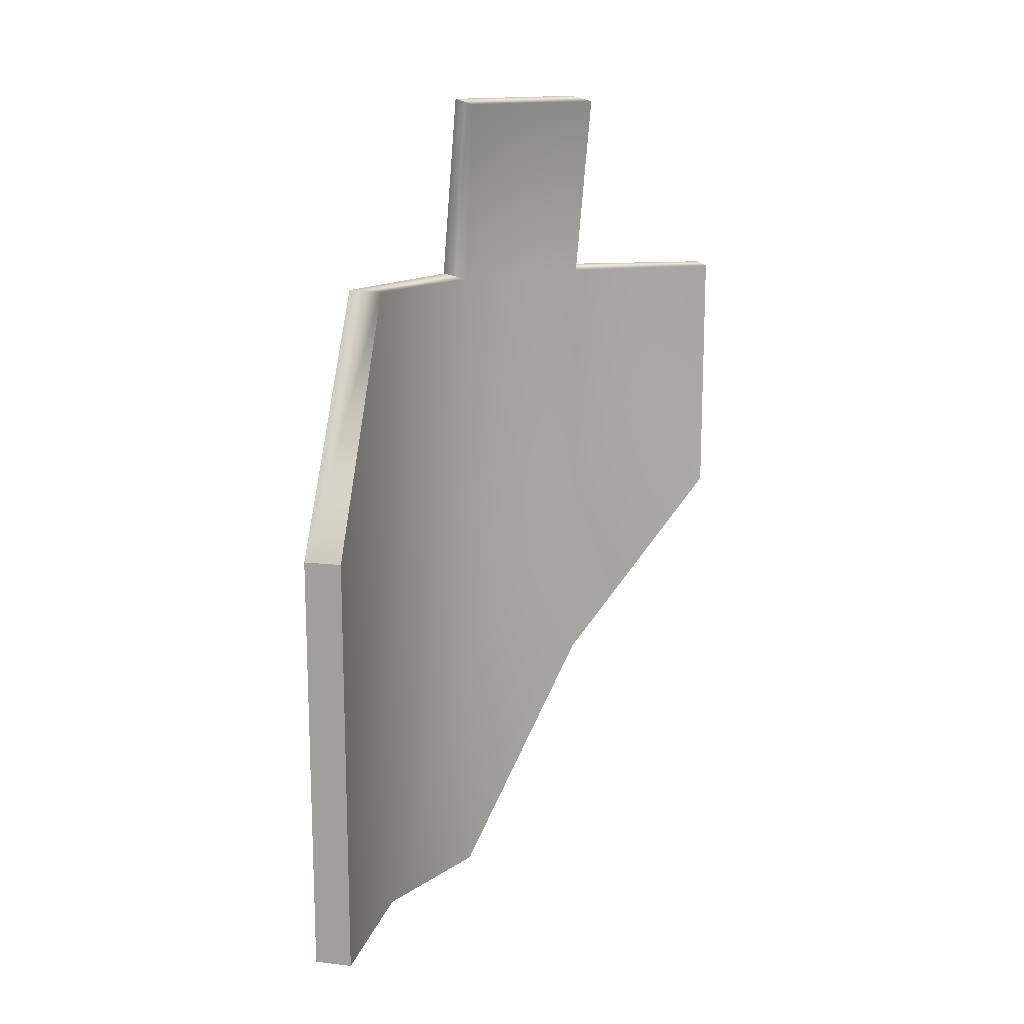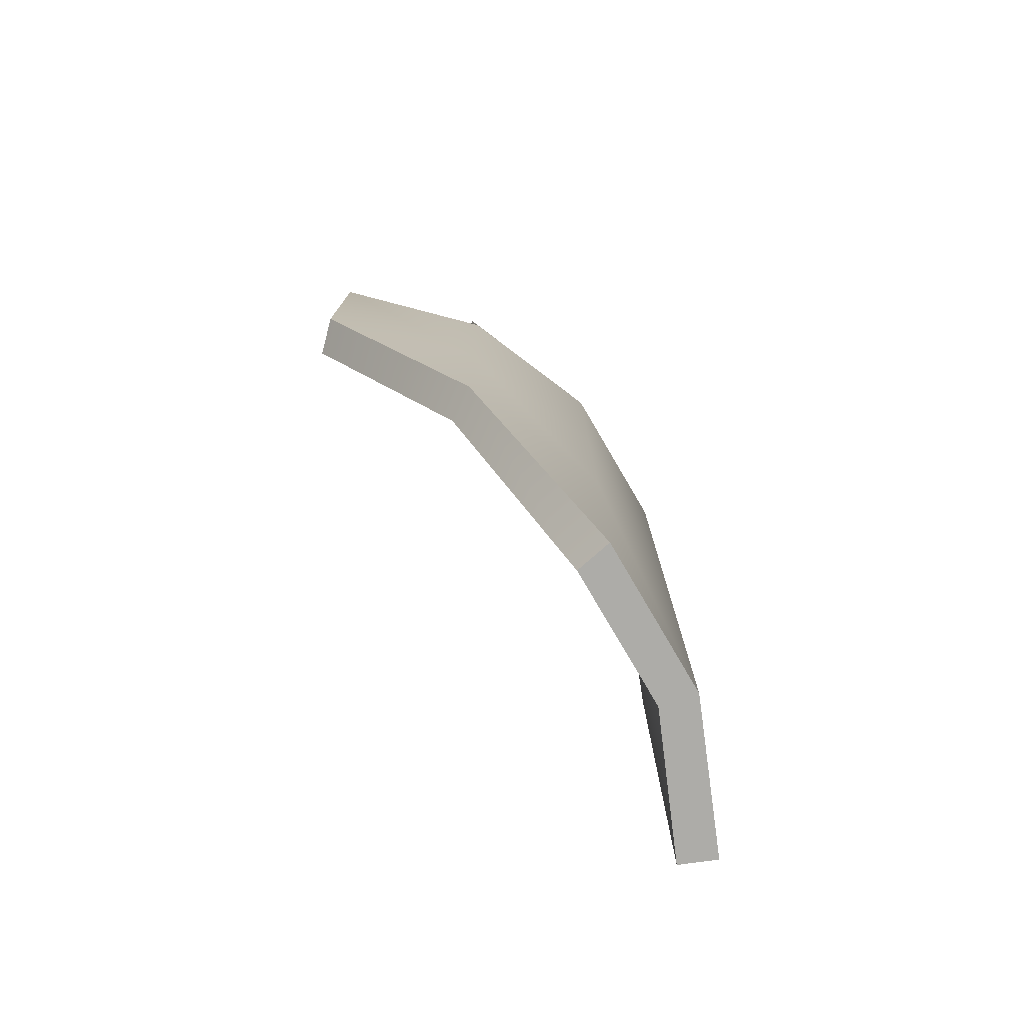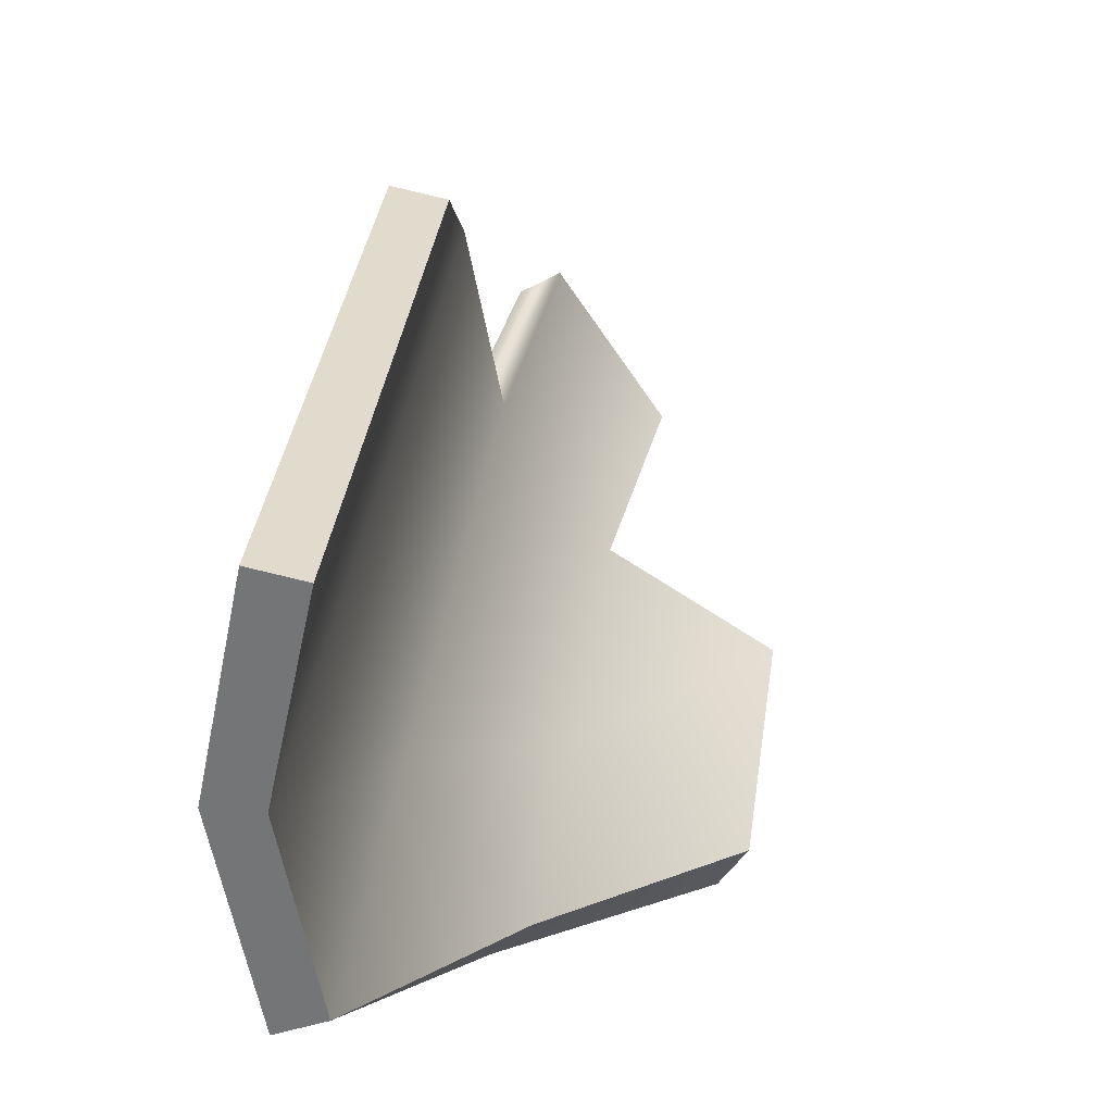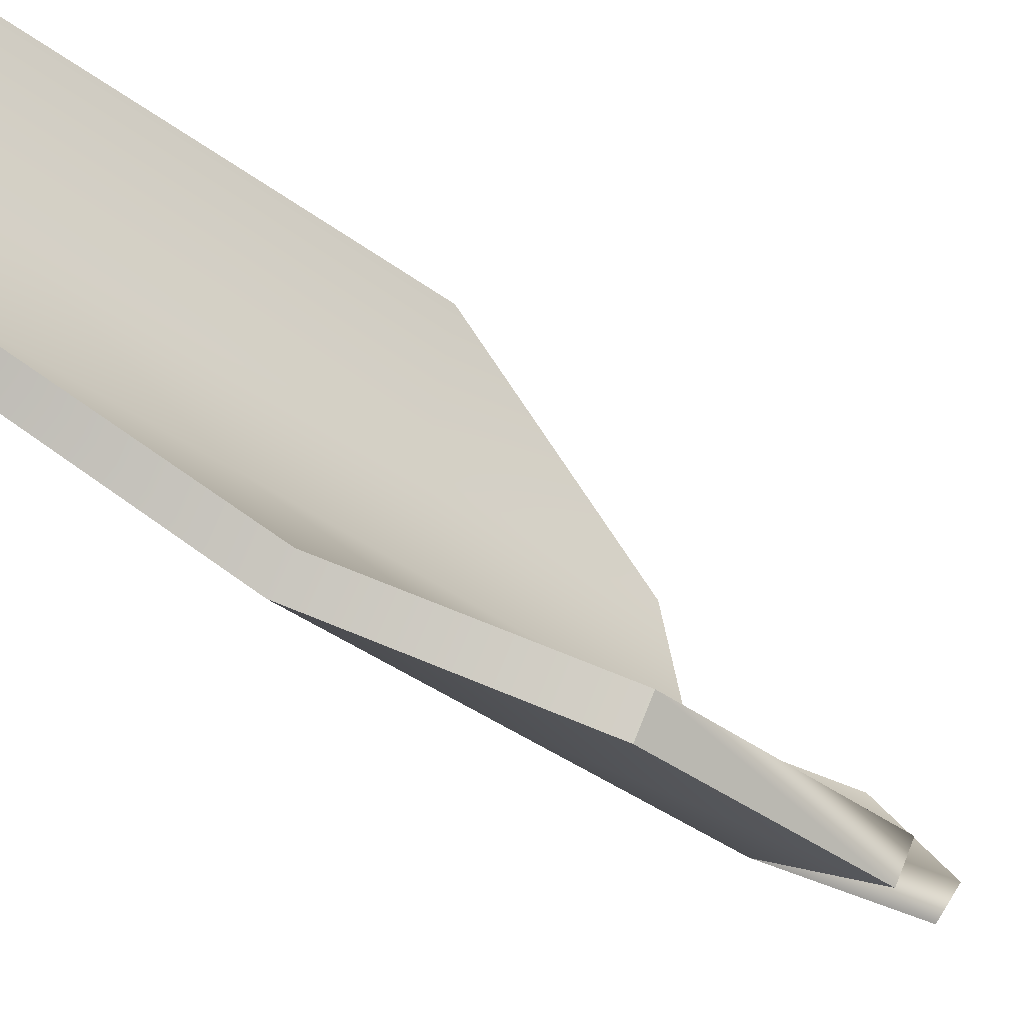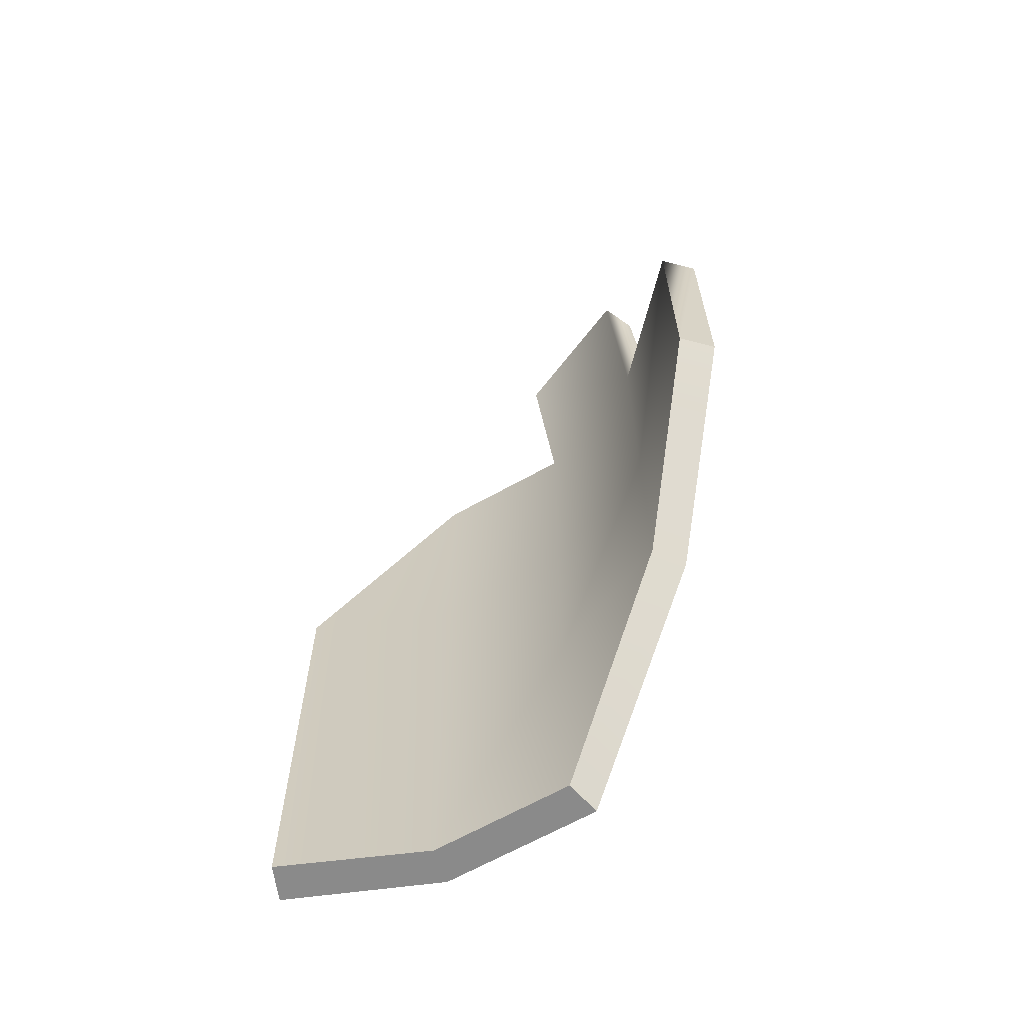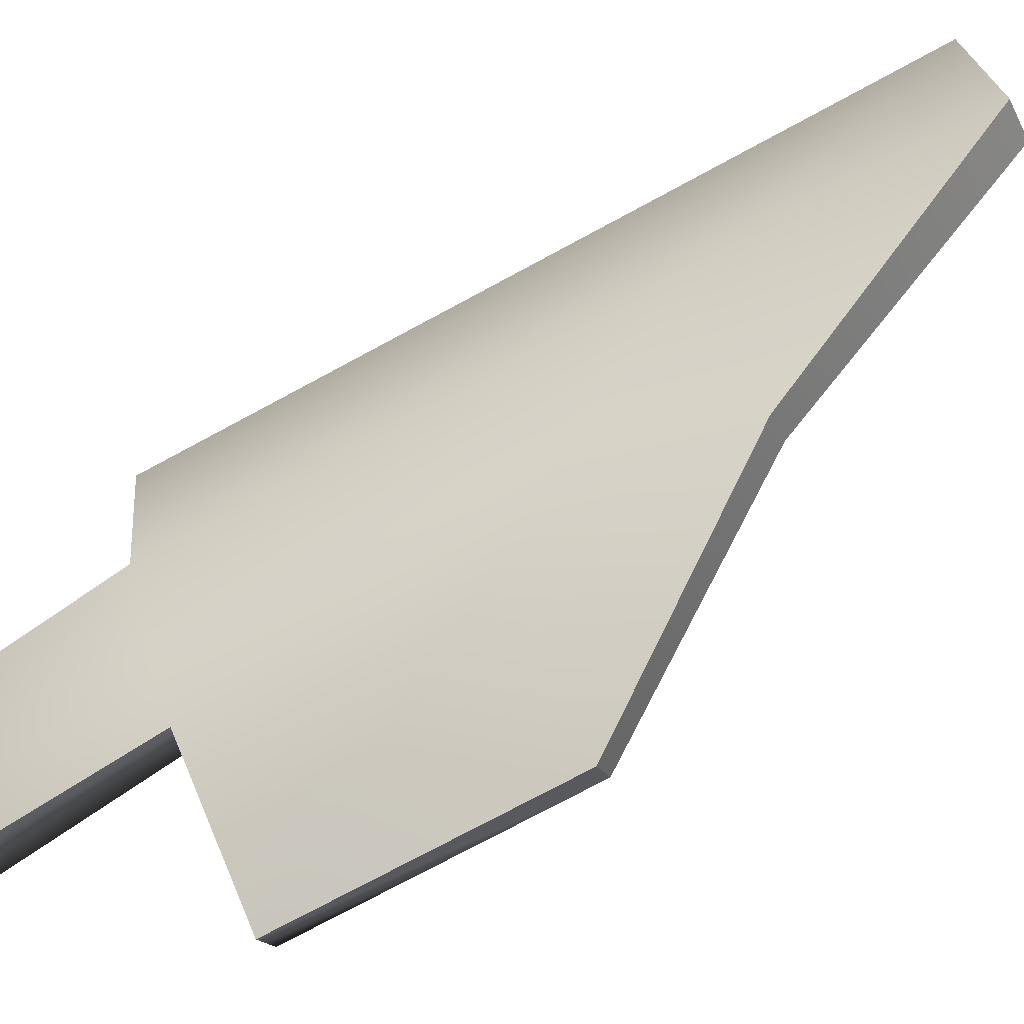
<metadata>
{"format":"obj","ext":"obj","renderer":"f3d","projection":"perspective","resolution":1024,"background":"white","views":[{"elev":15.0,"azim":25.1,"up":"+Y"},{"elev":-76.7,"azim":-160.9,"up":"+Y"},{"elev":32.5,"azim":7.2,"up":"+Z"},{"elev":-40.1,"azim":47.5,"up":"+Z"},{"elev":-63.6,"azim":108.9,"up":"+Y"},{"elev":-75.8,"azim":-61.7,"up":"+Z"}]}
</metadata>
<code>
g shard_43
v 0.002638 0.1219 -0.04454
v -0.001768 0.06937 -0.04895
v -0.02032 0.1219 -0.01018
v -0.02608 0.06937 -0.01257
v 0.002638 0.1219 -0.04454
v 0.005573 0.06875 -0.0416
v -0.001768 0.06937 -0.04895
v 0.01142 0.1207 -0.03868
v -0.01154 0.1207 -0.004319
v -0.01648 0.06875 -0.0086
v -0.02608 0.06937 -0.01257
v -0.02032 0.1219 -0.01018
v -0.02032 0.1219 -0.01018
v 0.002638 0.1219 -0.04454
v 0.03461 5.089e-05 -0.07325
v 0.04051 5.089e-05 -0.06442
v 0.005602 -0.0554 -0.04158
v -0.001768 -0.0554 -0.04895
v -0.01645 -0.1219 -0.00858
v -0.02608 -0.1219 -0.01257
v -0.02608 -0.0554 0.07325
v -0.01565 5.089e-05 0.07118
v -0.02608 5.089e-05 0.07325
v -0.01565 -0.0554 0.07118
v -0.02608 -0.1219 0.07325
v -0.01565 -0.1219 0.07118
v -0.02608 5.089e-05 0.07325
v -0.01565 5.089e-05 0.07118
v -0.02419 0.06937 0.03034
v -0.03461 0.06937 0.03034
v -0.03461 0.06937 0.03034
v -0.01648 0.06875 -0.0086
v -0.02608 0.06937 -0.01257
v -0.02419 0.06937 0.03034
v -0.02398 5.089e-05 0.03034
v -0.01565 5.089e-05 0.07118
v -0.01565 -0.0554 0.07118
v -0.01626 5.089e-05 -0.008502
v 0.005573 0.06875 -0.0416
v -0.02398 -0.0554 0.03034
v -0.01565 -0.1219 0.07118
v -0.02419 -0.1219 0.03034
v -0.01626 -0.0554 -0.008502
v -0.01645 -0.1219 -0.00858
v 0.005602 -0.0554 -0.04158
v 0.005746 5.089e-05 -0.04143
v 0.04051 5.089e-05 -0.06442
v 0.04051 0.06937 -0.06442
v -0.001768 0.06937 -0.04895
v 0.03461 0.06937 -0.07325
v 0.03461 0.06937 -0.07325
v 0.04051 0.06937 -0.06442
v 0.04051 5.089e-05 -0.06442
v 0.03461 5.089e-05 -0.07325
v -0.02608 -0.1219 -0.01257
v -0.01645 -0.1219 -0.00858
v -0.02419 -0.1219 0.03034
v -0.03461 -0.1219 0.03034
v -0.01565 -0.1219 0.07118
v -0.02608 -0.1219 0.07325
v -0.03461 -0.1219 0.03034
v -0.02608 -0.1219 0.07325
v -0.03461 -0.0554 0.03034
v -0.02608 -0.0554 0.07325
v -0.02608 -0.0554 -0.01257
v -0.02608 -0.1219 -0.01257
v -0.001768 -0.0554 -0.04895
v -0.03461 5.089e-05 0.03034
v -0.02608 5.089e-05 0.07325
v -0.03461 0.06937 0.03034
v -0.02608 0.06937 -0.01257
v -0.02608 5.089e-05 -0.01257
v -0.001768 0.06937 -0.04895
v -0.001768 5.089e-05 -0.04895
v 0.03461 5.089e-05 -0.07325
v 0.03461 0.06937 -0.07325
g shard_43_0
f 3 2 1
f 4 2 3
f 7 6 5
f 6 8 5
f 6 9 8
f 6 10 9
f 9 10 11
f 12 9 11
f 8 9 13
f 14 8 13
f 17 16 15
f 18 17 15
f 19 17 18
f 20 19 18
f 23 22 21
f 22 24 21
f 21 24 25
f 24 26 25
f 29 28 27
f 30 29 27
f 33 32 31
f 32 34 31
f 35 34 32
f 36 34 35
f 37 36 35
f 35 32 38
f 38 32 39
f 37 35 40
f 40 35 38
f 41 37 40
f 41 40 42
f 42 40 43
f 40 38 43
f 42 43 44
f 44 43 45
f 43 38 46
f 43 46 45
f 38 39 46
f 45 46 47
f 46 48 47
f 46 39 48
f 48 39 49
f 50 48 49
f 53 52 51
f 54 53 51
f 57 56 55
f 58 57 55
f 59 57 58
f 60 59 58
f 63 62 61
f 64 62 63
f 63 61 65
f 65 61 66
f 65 66 67
f 68 64 63
f 69 64 68
f 70 69 68
f 70 68 71
f 68 63 72
f 71 68 72
f 72 63 65
f 71 72 73
f 74 65 67
f 72 65 74
f 73 72 74
f 74 67 75
f 73 74 76
f 76 74 75

</code>
